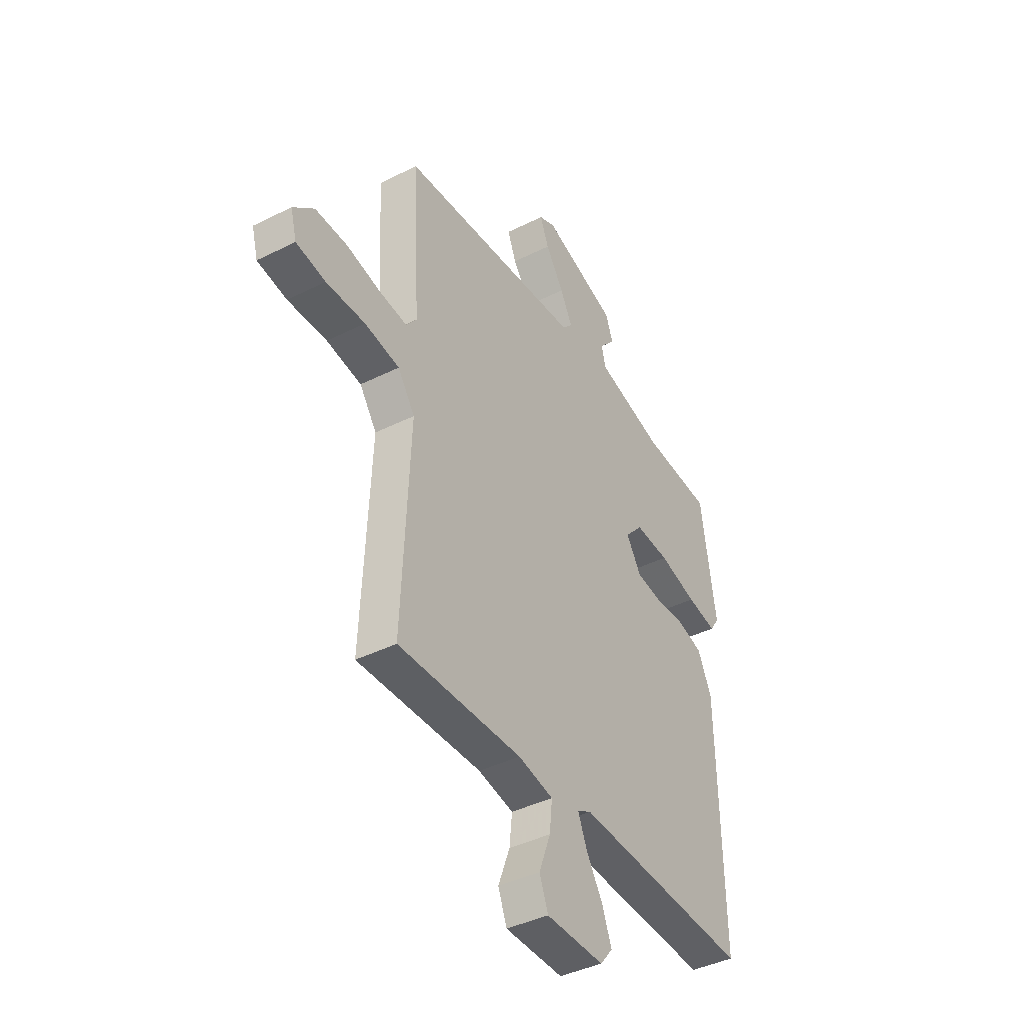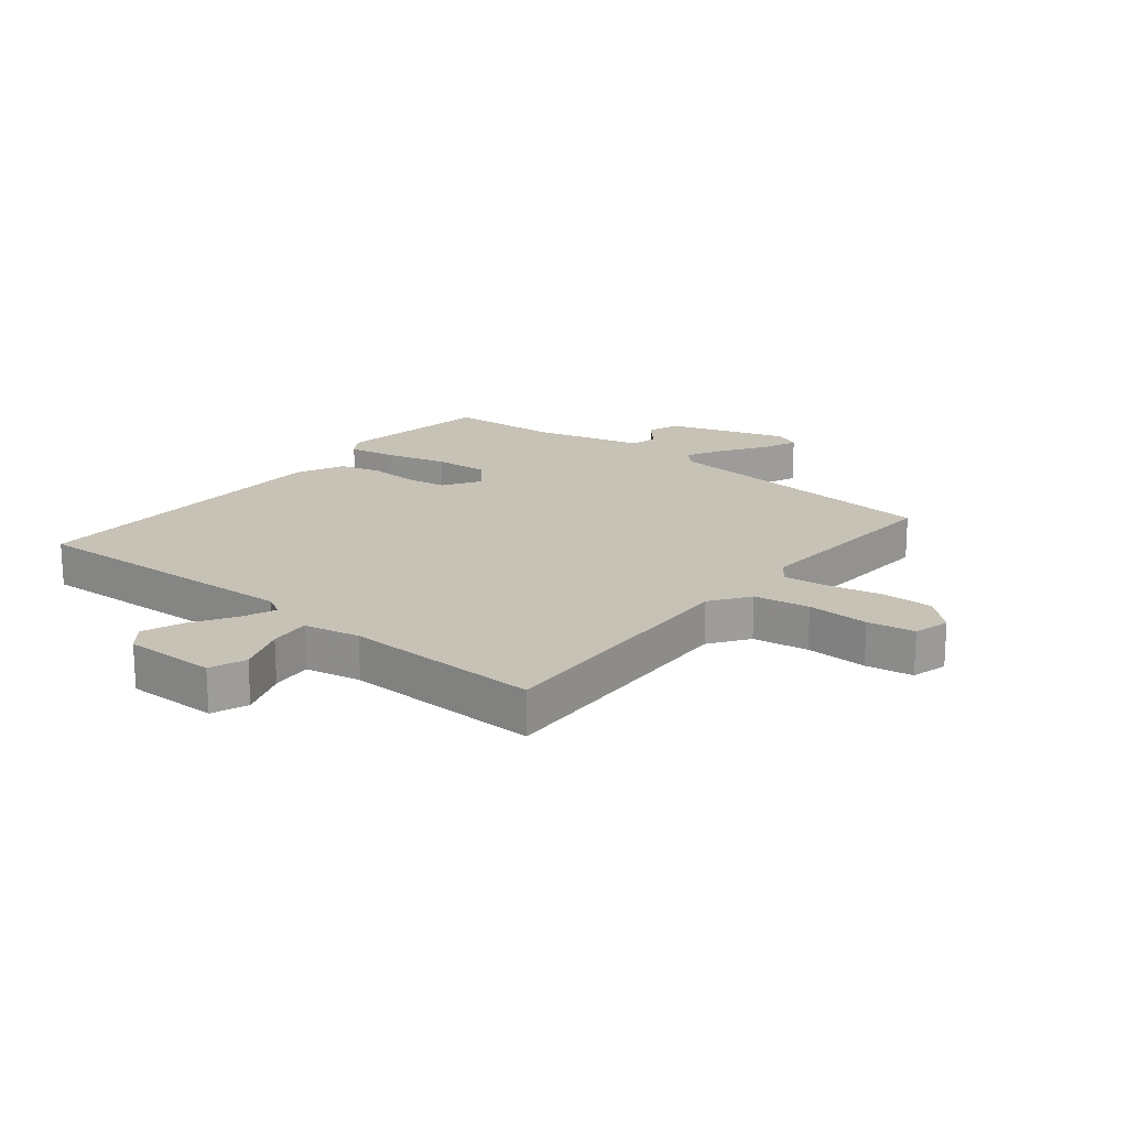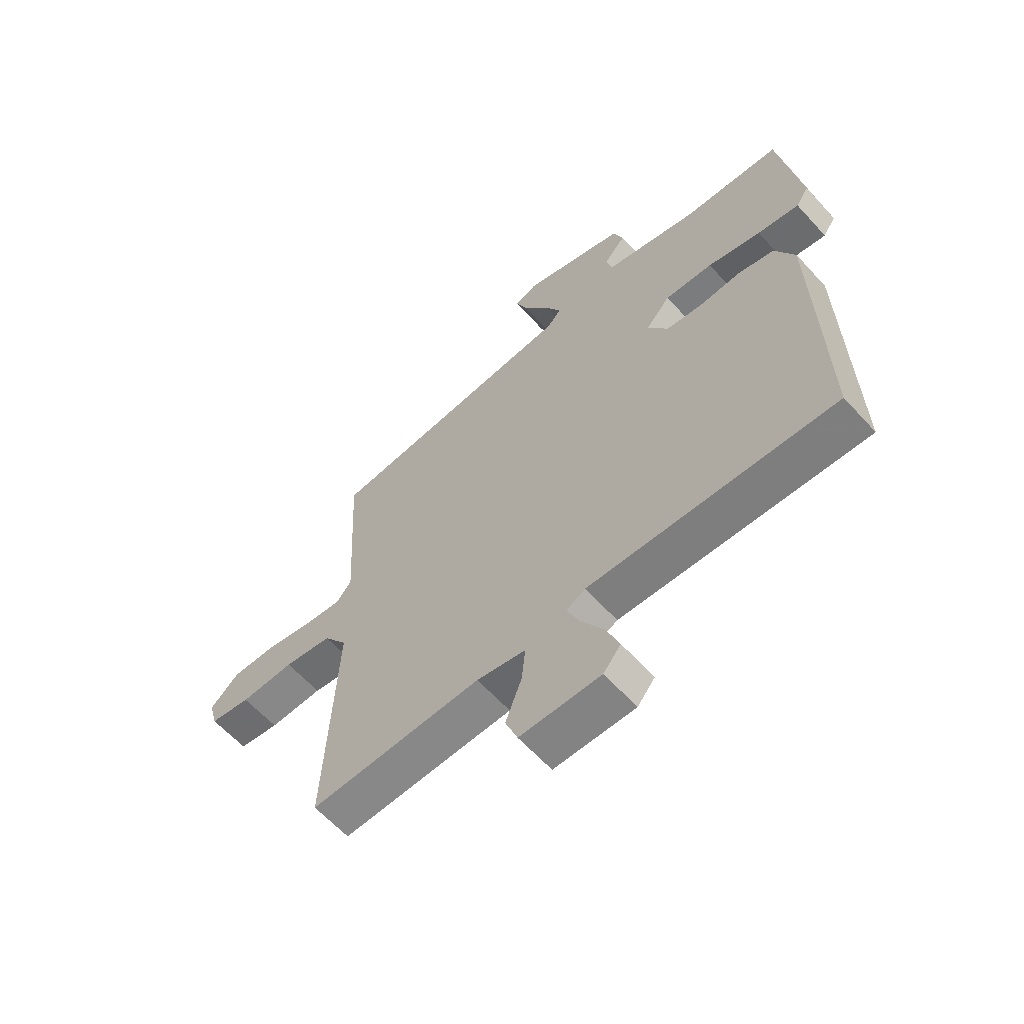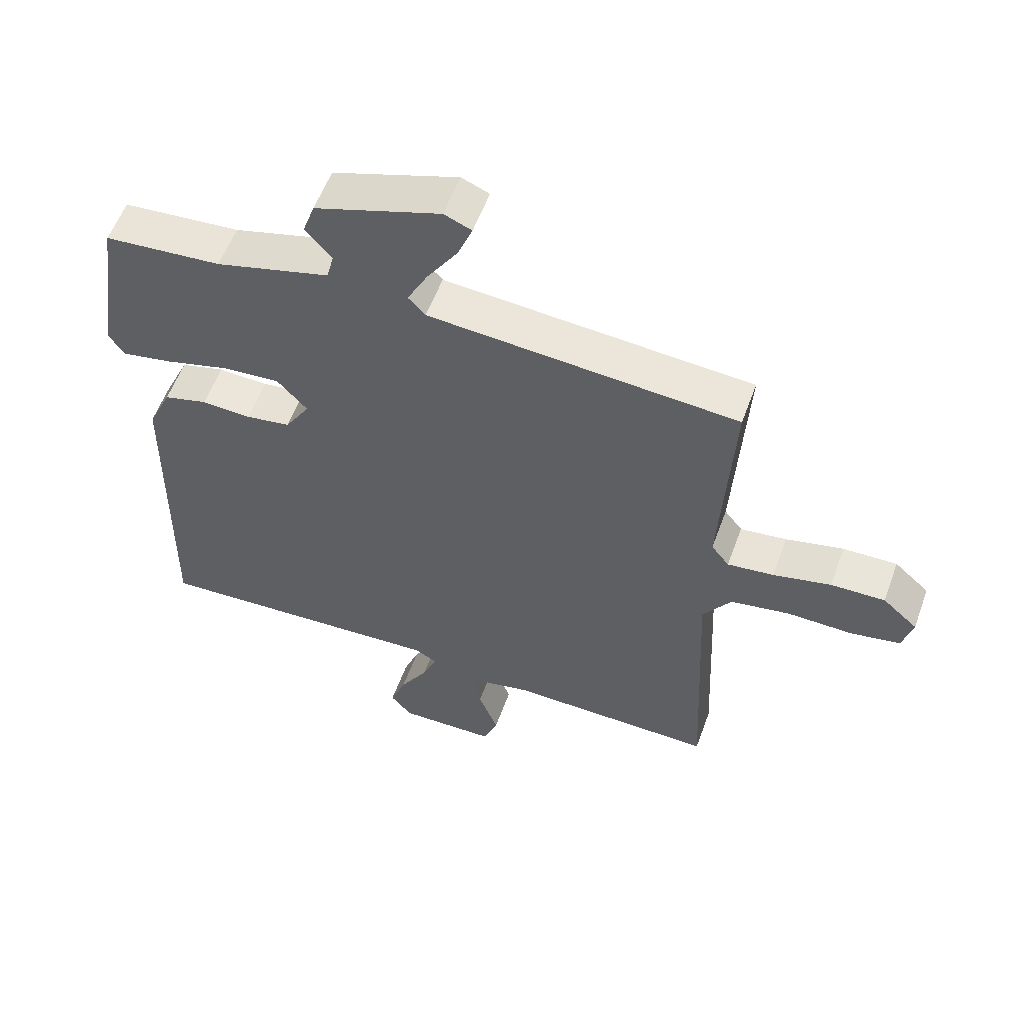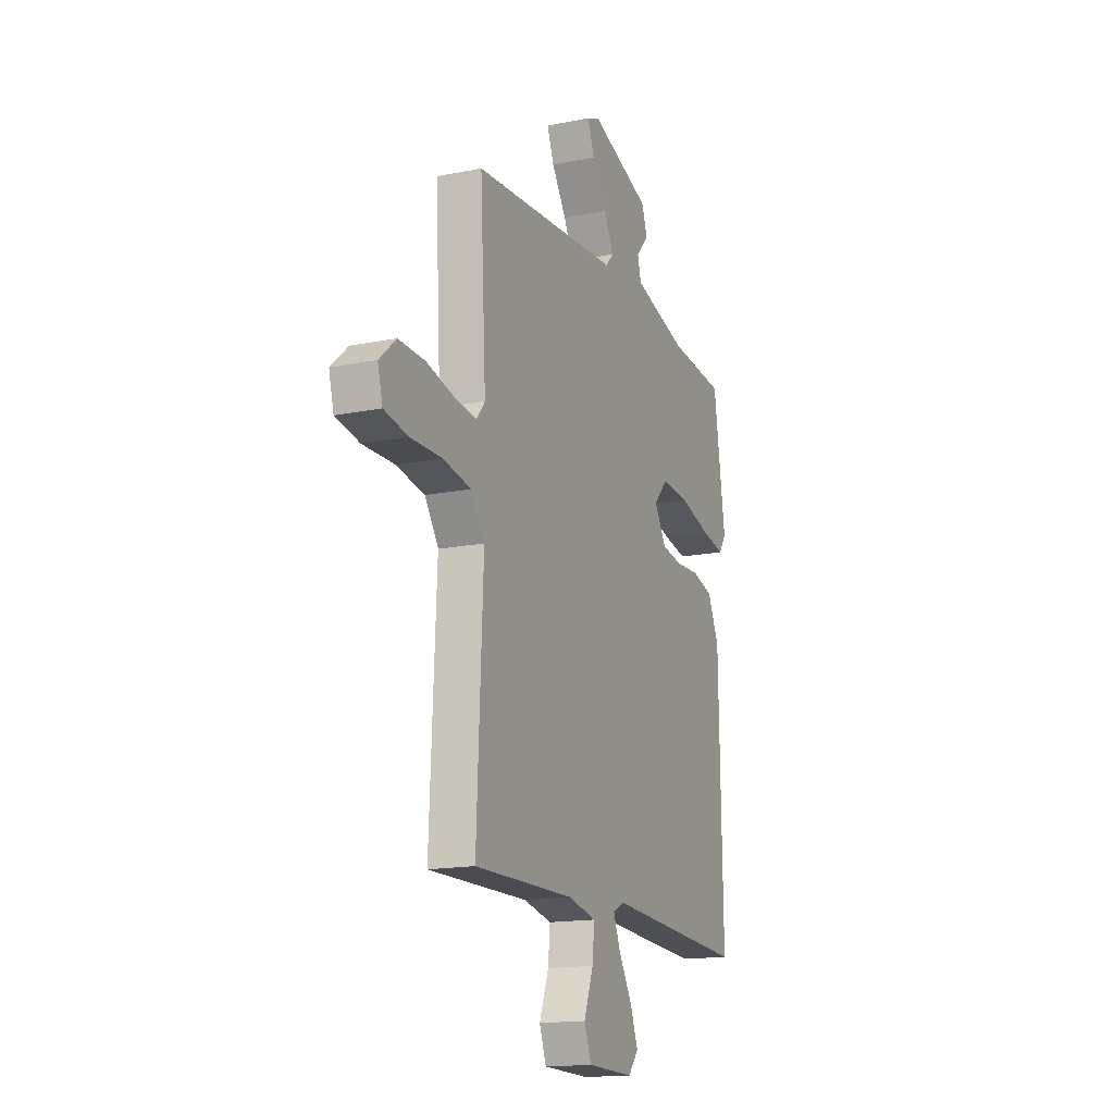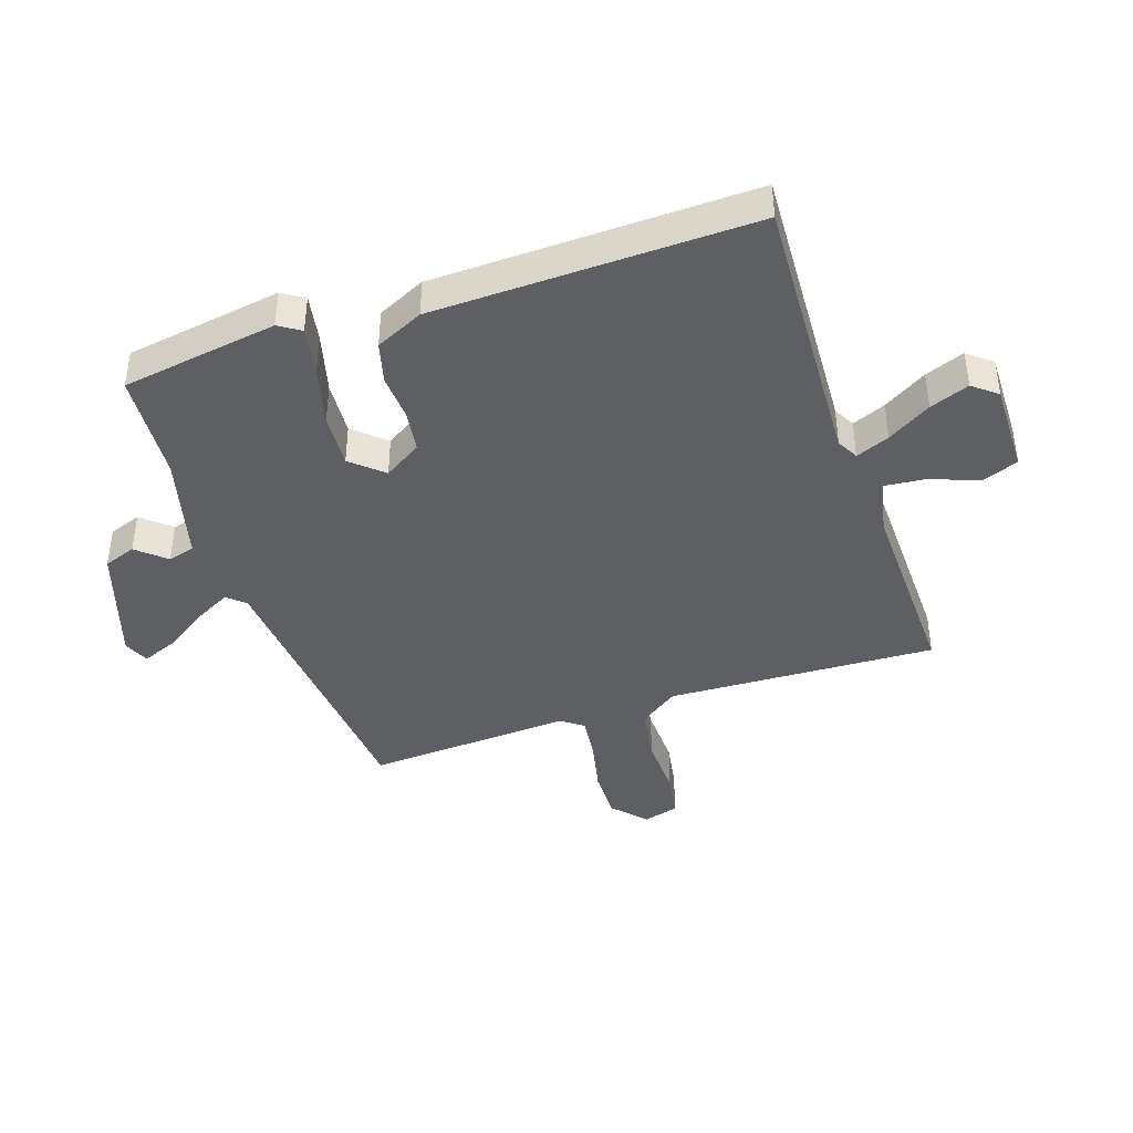
<metadata>
{"format":"obj","ext":"obj","renderer":"f3d","projection":"perspective","resolution":1024,"background":"white","views":[{"elev":-40.8,"azim":-58.5,"up":"+Z"},{"elev":19.1,"azim":-140.6,"up":"+Y"},{"elev":-62.0,"azim":42.2,"up":"+Z"},{"elev":56.9,"azim":-160.1,"up":"+Z"},{"elev":-16.1,"azim":-67.3,"up":"+Z"},{"elev":-41.3,"azim":109.0,"up":"+Y"}]}
</metadata>
<code>
v 0.5 0.07 0.5
v 0.539 0.07 0.239
v 0.515 0.07 0.203
v 0.436 0.07 0.218
v 0.335 0.07 0.246
v 0.244 0.07 0.253
v 0.197 0.07 0.201
v 0.236 0.07 0.138
v 0.306 0.07 0.127
v 0.384 0.07 0.131
v 0.453 0.07 0.112
v 0.49 0.07 0.032
v 0.5 0.07 -0.5
v 0.035 0.07 -0.474
v -0.001 0.07 -0.493
v 0.022 0.07 -0.549
v 0.066 0.07 -0.622
v 0.091 0.07 -0.688
v 0.058 0.07 -0.728
v -0.095 0.07 -0.725
v -0.118 0.07 -0.665
v -0.087 0.07 -0.583
v -0.08 0.07 -0.515
v -0.173 0.07 -0.495
v -0.5 0.07 -0.5
v -0.479 0.07 -0.051
v -0.524 0.07 0.014
v -0.616 0.07 0.03
v -0.719 0.07 0.028
v -0.797 0.07 0.042
v -0.813 0.07 0.102
v -0.758 0.07 0.151
v -0.673 0.07 0.149
v -0.582 0.07 0.128
v -0.509 0.07 0.119
v -0.481 0.07 0.155
v -0.5 0.07 0.5
v -0.016 0.07 0.537
v 0.011 0.07 0.566
v -0.021 0.07 0.628
v -0.069 0.07 0.701
v -0.092 0.07 0.759
v -0.049 0.07 0.777
v 0.148 0.07 0.71
v 0.167 0.07 0.656
v 0.125 0.07 0.609
v 0.137 0.07 0.564
v 0.316 0.07 0.515
v 0.5 0 0.5
v 0.539 0 0.239
v 0.515 0 0.203
v 0.436 0 0.218
v 0.335 0 0.246
v 0.244 0 0.253
v 0.197 0 0.201
v 0.236 0 0.138
v 0.306 0 0.127
v 0.384 0 0.131
v 0.453 0 0.112
v 0.49 0 0.032
v 0.5 0 -0.5
v 0.035 0 -0.474
v -0.001 0 -0.493
v 0.022 0 -0.549
v 0.066 0 -0.622
v 0.091 0 -0.688
v 0.058 0 -0.728
v -0.095 0 -0.725
v -0.118 0 -0.665
v -0.087 0 -0.583
v -0.08 0 -0.515
v -0.173 0 -0.495
v -0.5 0 -0.5
v -0.479 0 -0.051
v -0.524 0 0.014
v -0.616 0 0.03
v -0.719 0 0.028
v -0.797 0 0.042
v -0.813 0 0.102
v -0.758 0 0.151
v -0.673 0 0.149
v -0.582 0 0.128
v -0.509 0 0.119
v -0.481 0 0.155
v -0.5 0 0.5
v -0.016 0 0.537
v 0.011 0 0.566
v -0.021 0 0.628
v -0.069 0 0.701
v -0.092 0 0.759
v -0.049 0 0.777
v 0.148 0 0.71
v 0.167 0 0.656
v 0.125 0 0.609
v 0.137 0 0.564
v 0.316 0 0.515
f 44 45 46
f 43 44 46
f 42 43 46
f 41 42 46
f 40 41 46
f 39 40 46 47
f 38 39 47 48
f 38 48 1
f 37 38 1
f 36 37 1
f 32 33 34
f 31 32 34
f 30 31 34
f 29 30 34
f 28 29 34
f 27 28 34 35
f 35 36 1
f 27 35 1
f 26 27 1
f 20 21 22
f 19 20 22
f 18 19 22
f 17 18 22
f 16 17 22
f 15 16 22 23
f 14 15 23 24
f 12 13 14
f 11 12 14
f 10 11 14
f 9 10 14
f 24 25 26
f 14 24 26
f 9 14 26
f 8 9 26
f 3 4 5
f 2 3 5
f 1 2 5
f 1 5 6
f 26 1 6
f 7 8 26
f 6 7 26
f 94 93 92
f 94 92 91
f 94 91 90
f 94 90 89
f 94 89 88
f 95 94 88 87
f 96 95 87 86
f 49 96 86
f 49 86 85
f 49 85 84
f 82 81 80
f 82 80 79
f 82 79 78
f 82 78 77
f 82 77 76
f 83 82 76 75
f 49 84 83
f 49 83 75
f 49 75 74
f 70 69 68
f 70 68 67
f 70 67 66
f 70 66 65
f 70 65 64
f 71 70 64 63
f 72 71 63 62
f 62 61 60
f 62 60 59
f 62 59 58
f 62 58 57
f 74 73 72
f 74 72 62
f 74 62 57
f 74 57 56
f 53 52 51
f 53 51 50
f 53 50 49
f 54 53 49
f 54 49 74
f 74 56 55
f 74 55 54
f 1 49 50 2
f 2 50 51 3
f 3 51 52 4
f 4 52 53 5
f 5 53 54 6
f 6 54 55 7
f 7 55 56 8
f 8 56 57 9
f 9 57 58 10
f 10 58 59 11
f 11 59 60 12
f 12 60 61 13
f 13 61 62 14
f 14 62 63 15
f 15 63 64 16
f 16 64 65 17
f 17 65 66 18
f 18 66 67 19
f 19 67 68 20
f 20 68 69 21
f 21 69 70 22
f 22 70 71 23
f 23 71 72 24
f 24 72 73 25
f 25 73 74 26
f 26 74 75 27
f 27 75 76 28
f 28 76 77 29
f 29 77 78 30
f 30 78 79 31
f 31 79 80 32
f 32 80 81 33
f 33 81 82 34
f 34 82 83 35
f 35 83 84 36
f 36 84 85 37
f 37 85 86 38
f 38 86 87 39
f 39 87 88 40
f 40 88 89 41
f 41 89 90 42
f 42 90 91 43
f 43 91 92 44
f 44 92 93 45
f 45 93 94 46
f 46 94 95 47
f 47 95 96 48
f 48 96 49 1

</code>
